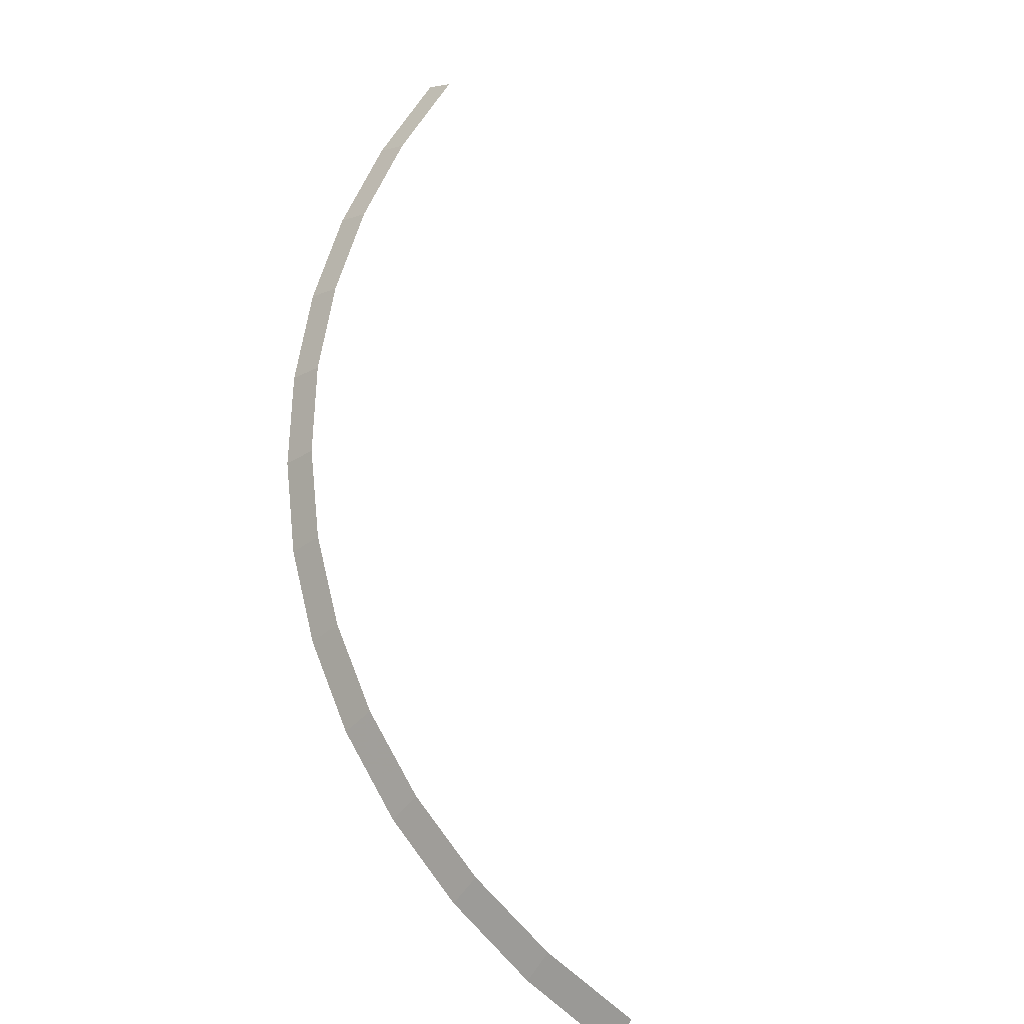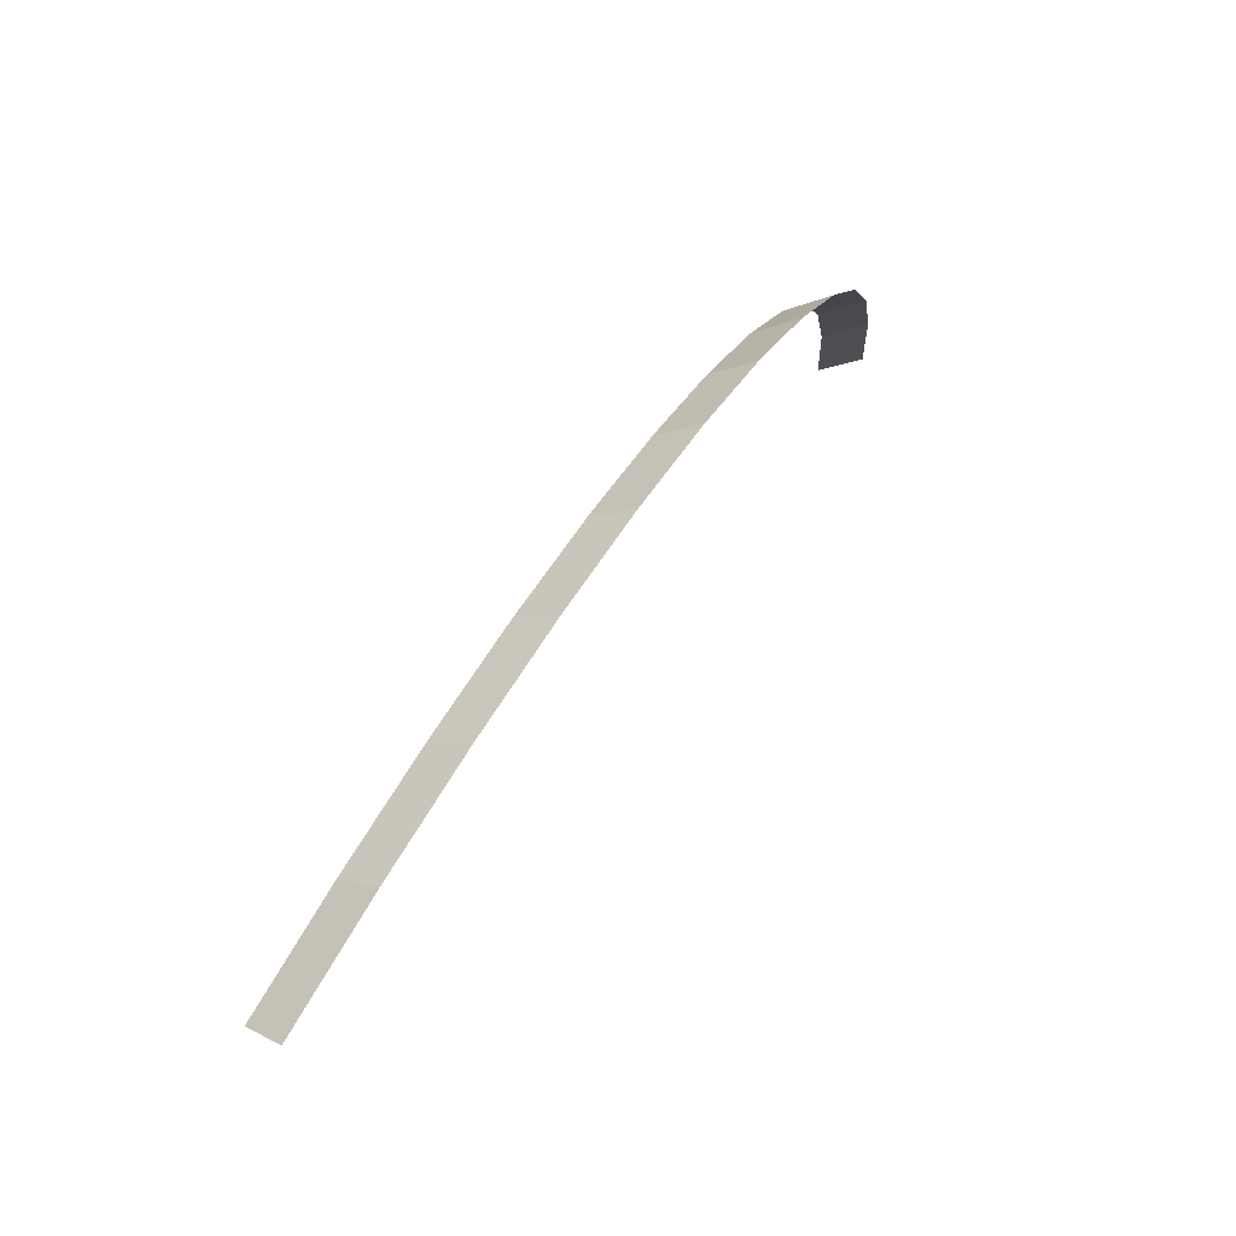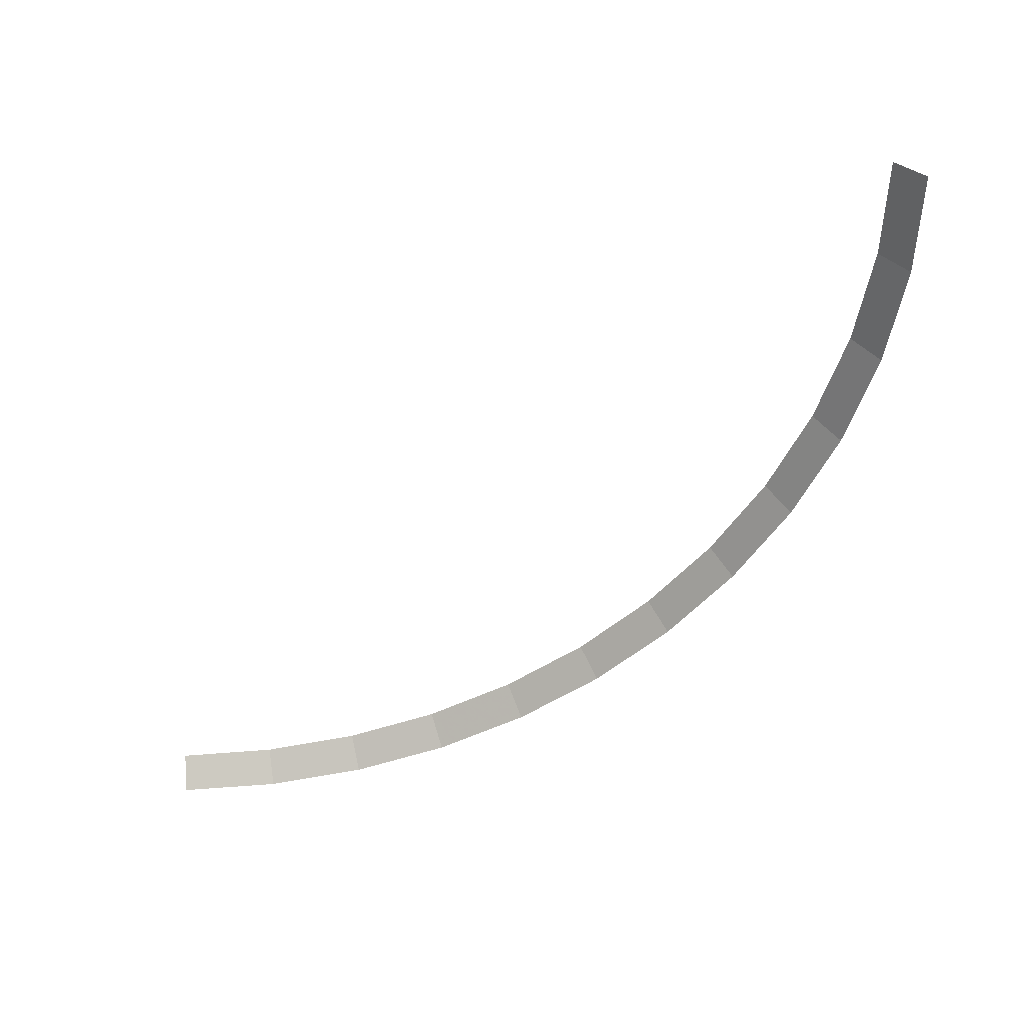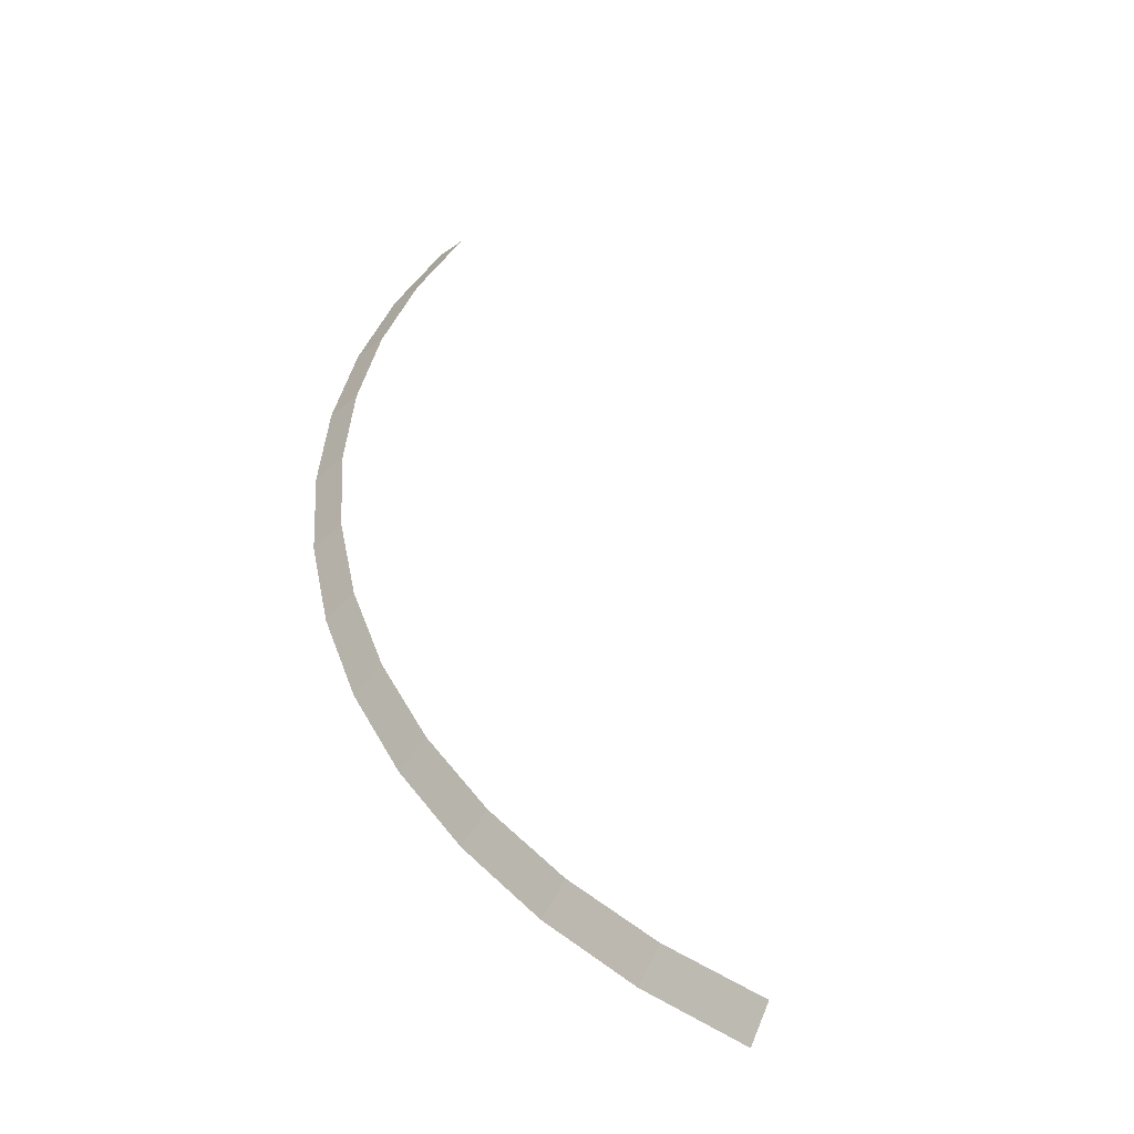
<metadata>
{"format":"obj","ext":"obj","renderer":"f3d","projection":"perspective","resolution":1024,"background":"white","views":[{"elev":65.2,"azim":125.2,"up":"+Y"},{"elev":75.2,"azim":-59.9,"up":"+Z"},{"elev":-50.4,"azim":-87.9,"up":"+Y"},{"elev":41.9,"azim":120.3,"up":"+Y"}]}
</metadata>
<code>
v 1.35 0.05 0
v 1.338 0.05 0.1762
v 1.388 0 0.1827
v 1.4 0 0
v 1.338 0.05 0.1762
v 1.304 0.05 0.3494
v 1.352 0 0.3623
v 1.388 0 0.1827
v 1.304 0.05 0.3494
v 1.247 0.05 0.5166
v 1.293 0 0.5358
v 1.352 0 0.3623
v 1.247 0.05 0.5166
v 1.169 0.05 0.675
v 1.212 0 0.7
v 1.293 0 0.5358
v 1.169 0.05 0.675
v 1.071 0.05 0.8219
v 1.111 0 0.8523
v 1.212 0 0.7
v 1.071 0.05 0.8219
v 0.9546 0.05 0.9546
v 0.9899 0 0.9899
v 1.111 0 0.8523
v 0.9546 0.05 0.9546
v 0.8219 0.05 1.071
v 0.8523 0 1.111
v 0.9899 0 0.9899
v 0.8219 0.05 1.071
v 0.675 0.05 1.169
v 0.7 0 1.212
v 0.8523 0 1.111
v 0.675 0.05 1.169
v 0.5166 0.05 1.247
v 0.5358 0 1.293
v 0.7 0 1.212
v 0.5166 0.05 1.247
v 0.3494 0.05 1.304
v 0.3623 0 1.352
v 0.5358 0 1.293
v 0.3494 0.05 1.304
v 0.1762 0.05 1.338
v 0.1827 0 1.388
v 0.3623 0 1.352
v 0.1762 0.05 1.338
v 0 0.05 1.35
v 0 0 1.4
v 0.1827 0 1.388
g mesh1968
f 1 2 3
f 3 4 1
f 5 6 7
f 7 8 5
f 9 10 11
f 11 12 9
f 13 14 15
f 15 16 13
f 17 18 19
f 19 20 17
f 21 22 23
f 23 24 21
f 25 26 27
f 27 28 25
f 29 30 31
f 31 32 29
f 33 34 35
f 35 36 33
f 37 38 39
f 39 40 37
f 41 42 43
f 43 44 41
f 45 46 47
f 47 48 45

</code>
